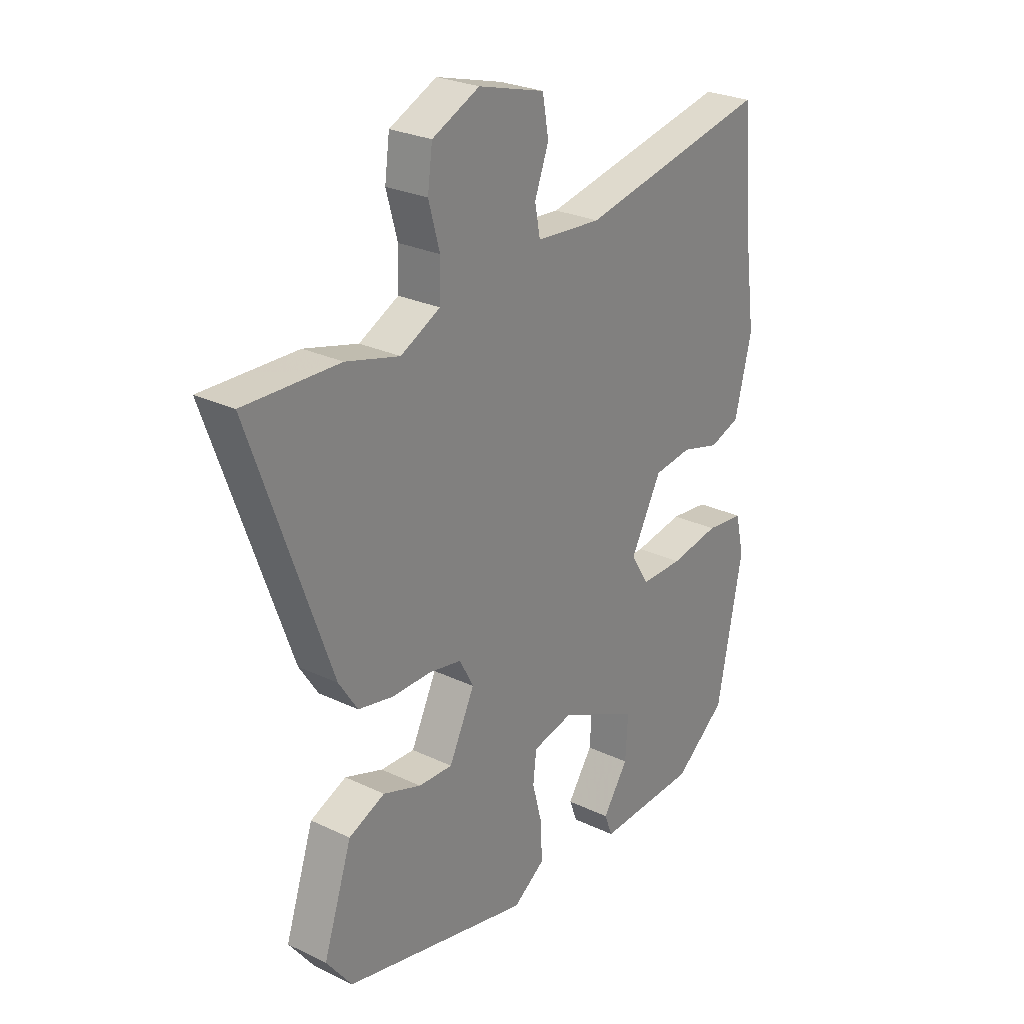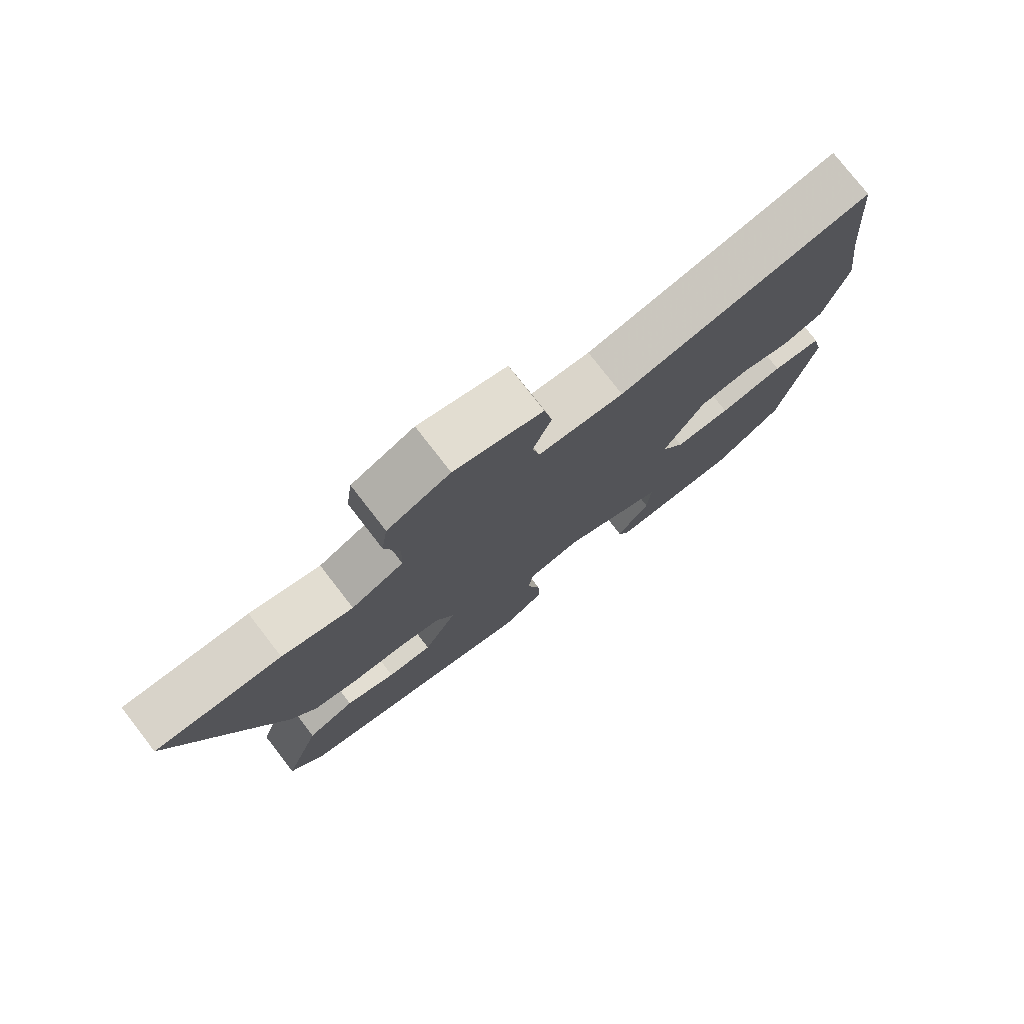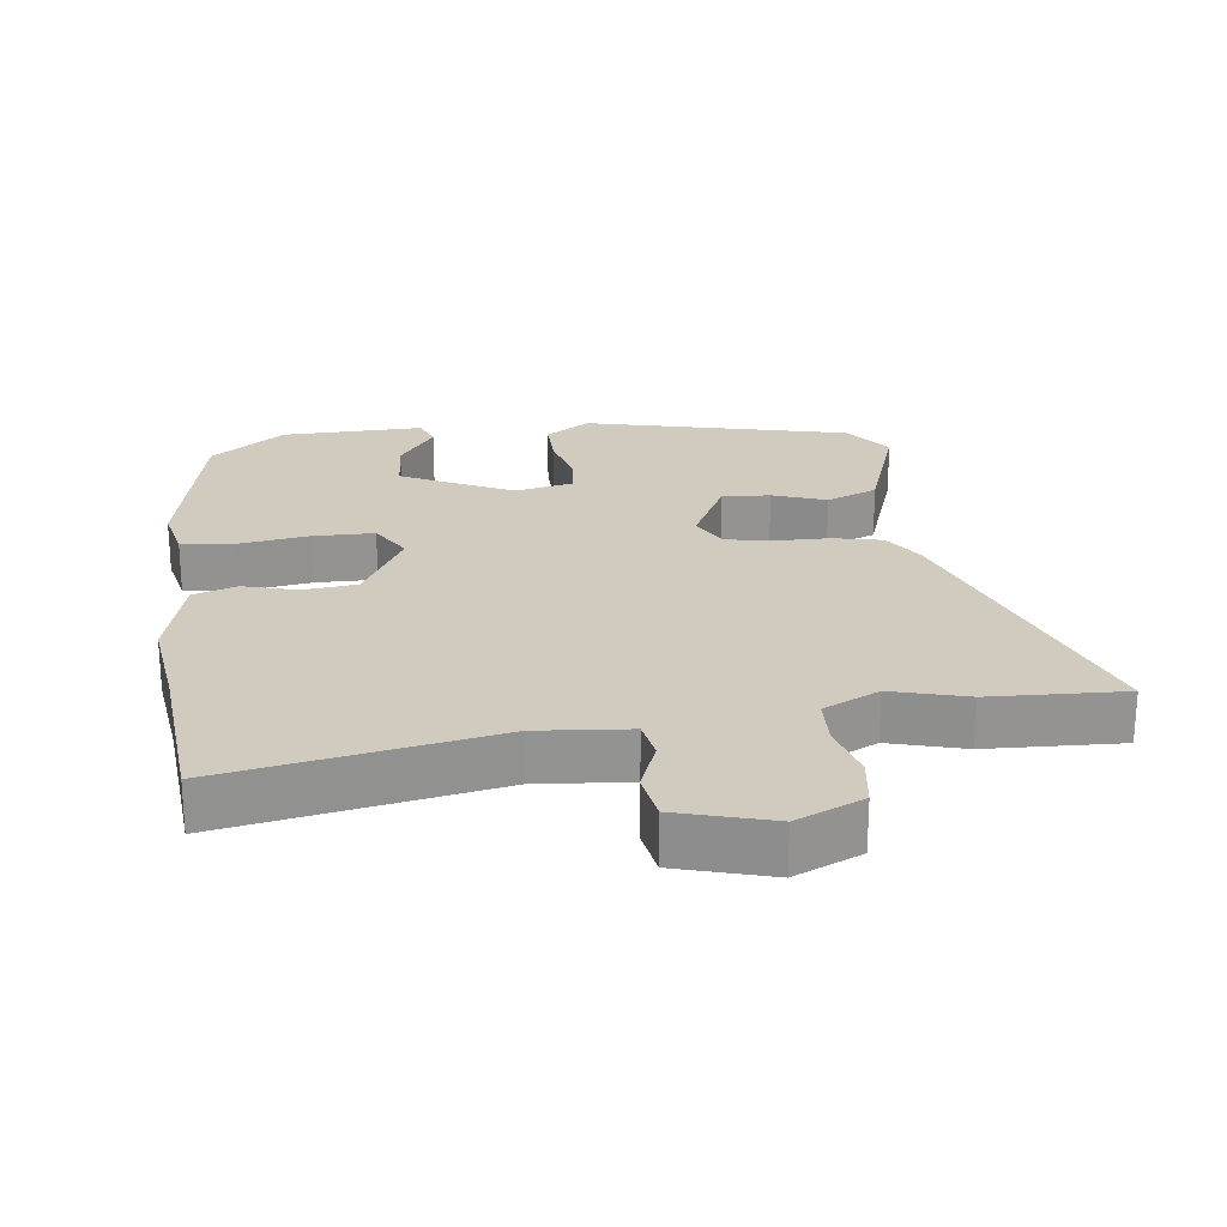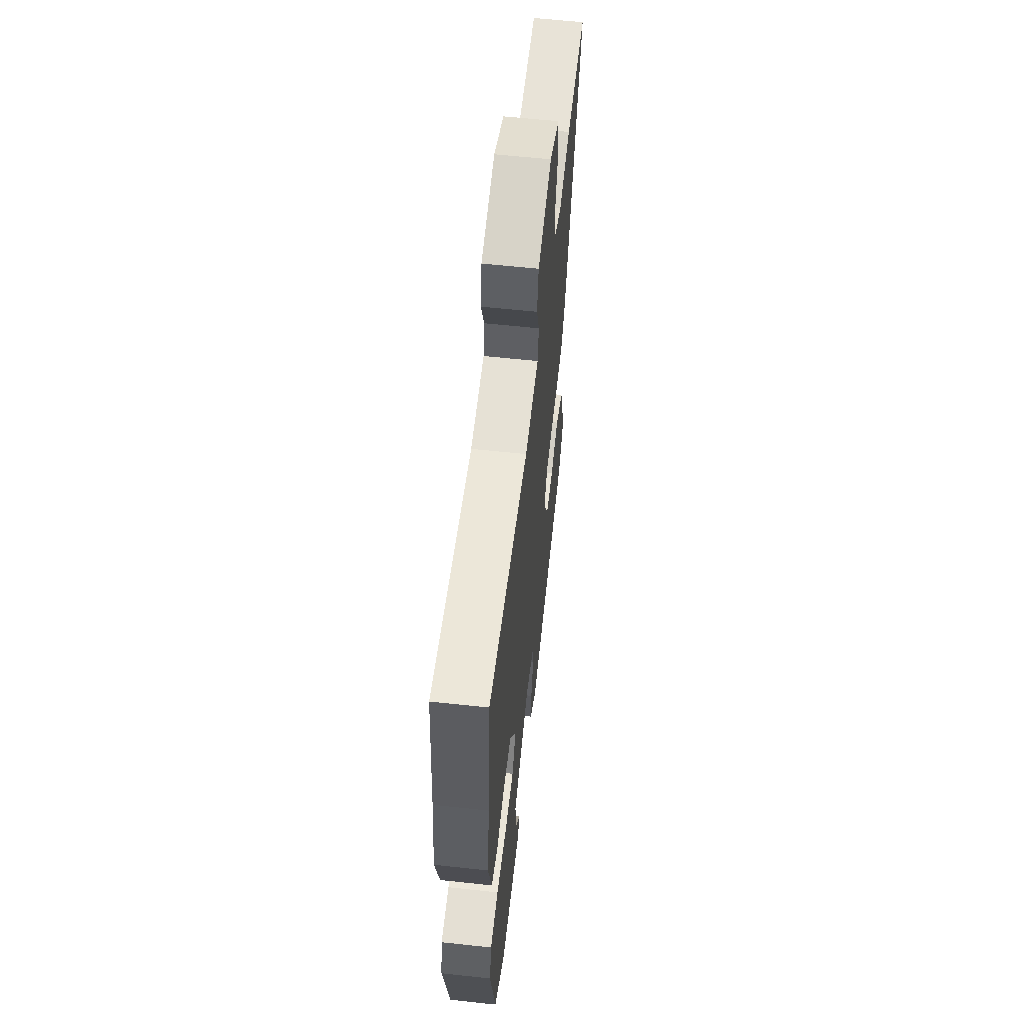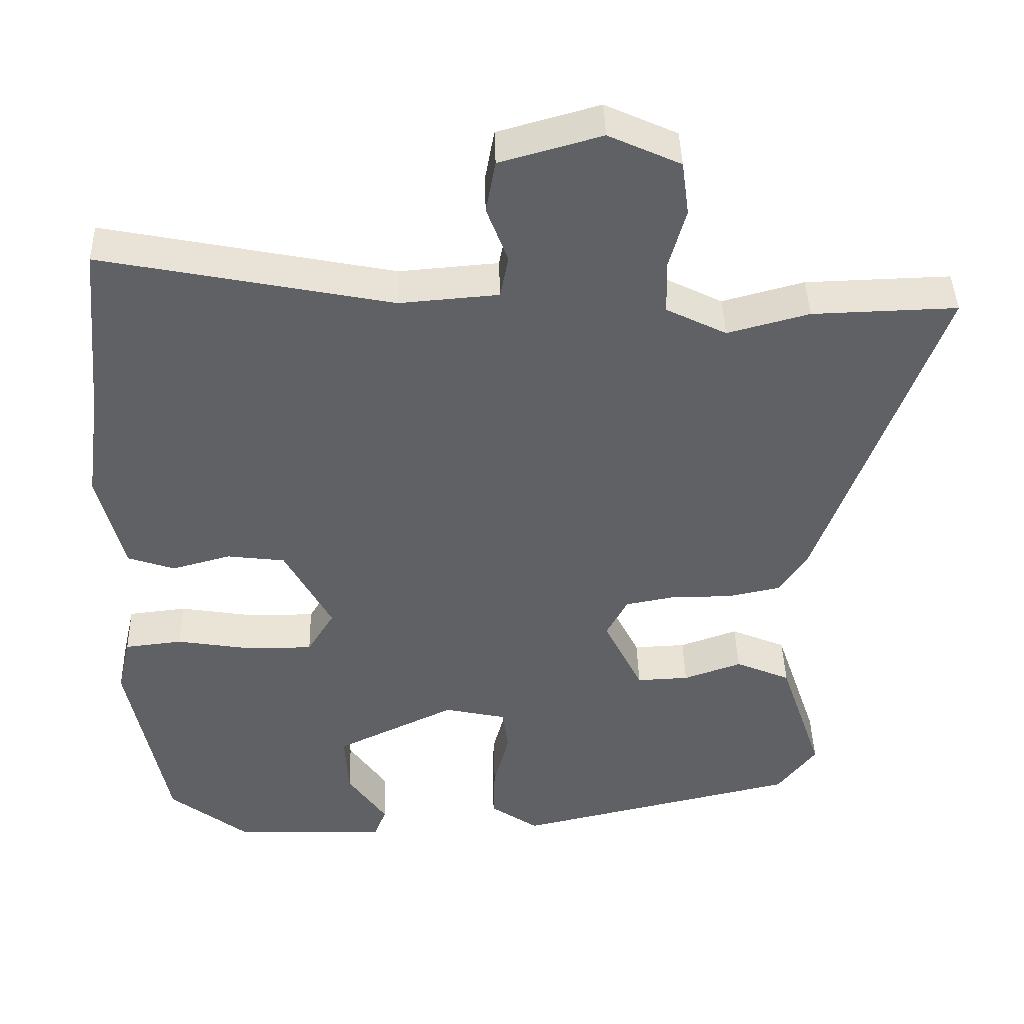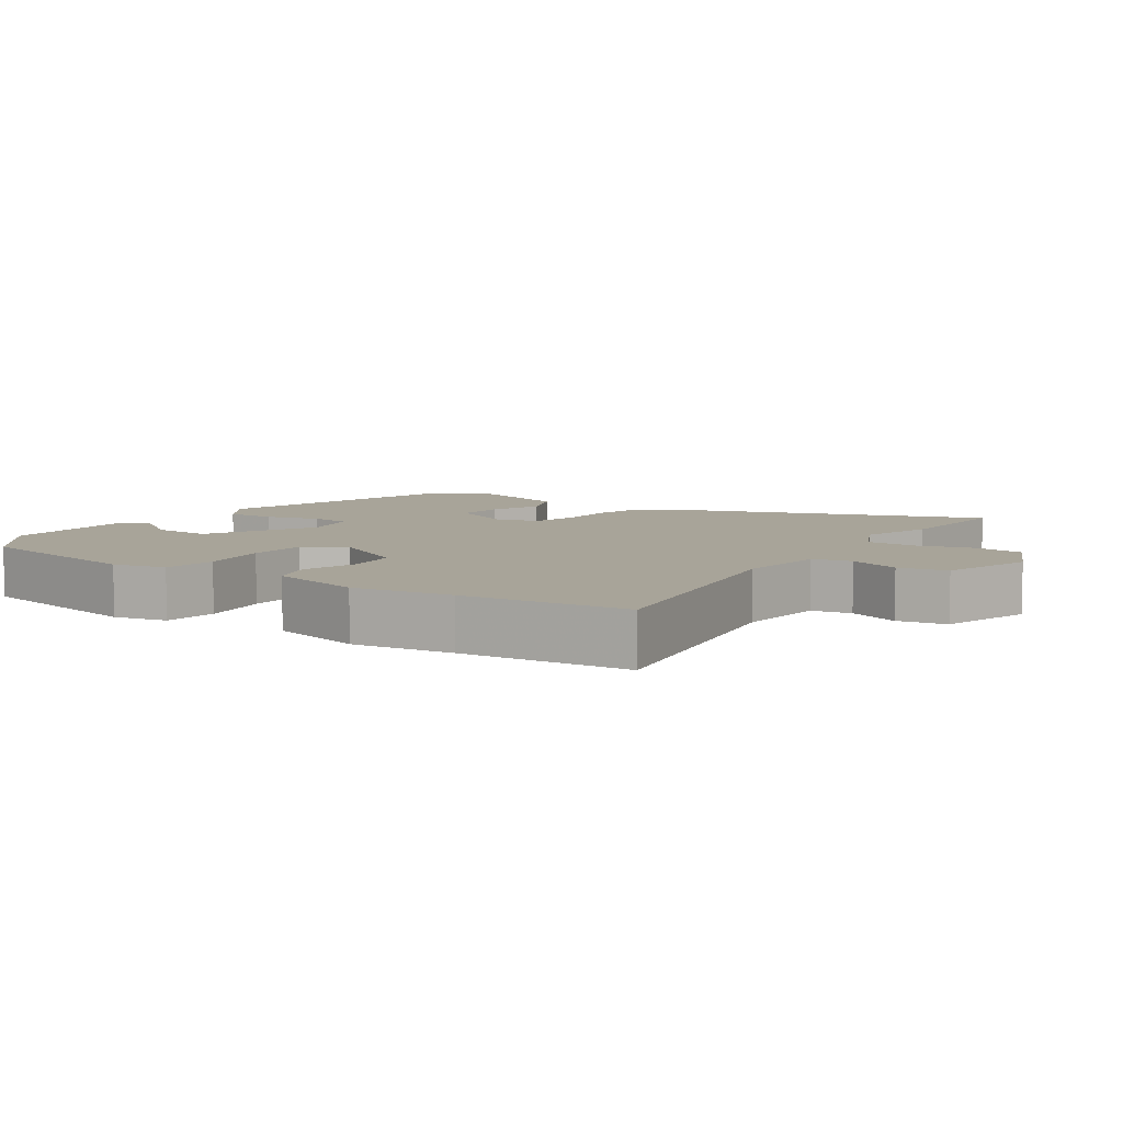
<metadata>
{"format":"obj","ext":"obj","renderer":"f3d","projection":"perspective","resolution":1024,"background":"white","views":[{"elev":26.6,"azim":126.8,"up":"+Z"},{"elev":77.6,"azim":142.2,"up":"+Z"},{"elev":23.6,"azim":-6.6,"up":"+Y"},{"elev":59.6,"azim":-83.6,"up":"+Z"},{"elev":42.4,"azim":-1.5,"up":"+Z"},{"elev":7.1,"azim":-55.1,"up":"+Y"}]}
</metadata>
<code>
v -0.484 0.07 -0.454
v -0.537 0.07 -0.185
v -0.519 0.07 -0.107
v -0.44 0.07 -0.098
v -0.337 0.07 -0.115
v -0.248 0.07 -0.115
v -0.211 0.07 -0.054
v -0.275 0.07 0.065
v -0.354 0.07 0.075
v -0.434 0.07 0.053
v -0.498 0.07 0.075
v -0.533 0.07 0.215
v -0.513 0.07 0.362
v -0.49 0.07 0.607
v -0.095 0.07 0.528
v 0.04 0.07 0.539
v 0.051 0.07 0.597
v 0.022 0.07 0.674
v 0.035 0.07 0.746
v 0.173 0.07 0.785
v 0.271 0.07 0.74
v 0.281 0.07 0.666
v 0.258 0.07 0.583
v 0.26 0.07 0.51
v 0.342 0.07 0.469
v 0.453 0.07 0.499
v 0.65 0.07 0.505
v 0.487 0.07 0.051
v 0.448 0.07 -0.009
v 0.376 0.07 -0.024
v 0.294 0.07 -0.024
v 0.226 0.07 -0.037
v 0.197 0.07 -0.092
v 0.25 0.07 -0.2
v 0.321 0.07 -0.197
v 0.4 0.07 -0.169
v 0.475 0.07 -0.201
v 0.534 0.07 -0.377
v 0.481 0.07 -0.447
v 0.092 0.07 -0.537
v 0.026 0.07 -0.492
v 0.028 0.07 -0.418
v 0.049 0.07 -0.338
v 0.042 0.07 -0.277
v -0.043 0.07 -0.258
v -0.207 0.07 -0.337
v -0.202 0.07 -0.424
v -0.149 0.07 -0.501
v -0.166 0.07 -0.545
v -0.376 0.07 -0.538
v -0.484 0 -0.454
v -0.537 0 -0.185
v -0.519 0 -0.107
v -0.44 0 -0.098
v -0.337 0 -0.115
v -0.248 0 -0.115
v -0.211 0 -0.054
v -0.275 0 0.065
v -0.354 0 0.075
v -0.434 0 0.053
v -0.498 0 0.075
v -0.533 0 0.215
v -0.513 0 0.362
v -0.49 0 0.607
v -0.095 0 0.528
v 0.04 0 0.539
v 0.051 0 0.597
v 0.022 0 0.674
v 0.035 0 0.746
v 0.173 0 0.785
v 0.271 0 0.74
v 0.281 0 0.666
v 0.258 0 0.583
v 0.26 0 0.51
v 0.342 0 0.469
v 0.453 0 0.499
v 0.65 0 0.505
v 0.487 0 0.051
v 0.448 0 -0.009
v 0.376 0 -0.024
v 0.294 0 -0.024
v 0.226 0 -0.037
v 0.197 0 -0.092
v 0.25 0 -0.2
v 0.321 0 -0.197
v 0.4 0 -0.169
v 0.475 0 -0.201
v 0.534 0 -0.377
v 0.481 0 -0.447
v 0.092 0 -0.537
v 0.026 0 -0.492
v 0.028 0 -0.418
v 0.049 0 -0.338
v 0.042 0 -0.277
v -0.043 0 -0.258
v -0.207 0 -0.337
v -0.202 0 -0.424
v -0.149 0 -0.501
v -0.166 0 -0.545
v -0.376 0 -0.538
f 2 3 4
f 1 2 4
f 50 1 4
f 49 50 4
f 48 49 4
f 47 48 4
f 46 47 4 5
f 45 46 5 6
f 44 45 6 7
f 41 42 43
f 40 41 43
f 39 40 43
f 38 39 43
f 37 38 43
f 36 37 43
f 35 36 43
f 34 35 43 44
f 44 7 8
f 34 44 8
f 33 34 8
f 29 30 31
f 28 29 31
f 27 28 31
f 26 27 31
f 25 26 31
f 24 25 31 32
f 32 33 8
f 24 32 8
f 23 24 8
f 21 22 23
f 20 21 23
f 19 20 23
f 18 19 23
f 17 18 23
f 13 14 15
f 13 15 16
f 12 13 16
f 11 12 16
f 10 11 16
f 9 10 16
f 8 9 16
f 23 8 16
f 16 17 23
f 54 53 52
f 54 52 51
f 54 51 100
f 54 100 99
f 54 99 98
f 54 98 97
f 55 54 97 96
f 56 55 96 95
f 57 56 95 94
f 93 92 91
f 93 91 90
f 93 90 89
f 93 89 88
f 93 88 87
f 93 87 86
f 93 86 85
f 94 93 85 84
f 58 57 94
f 58 94 84
f 58 84 83
f 81 80 79
f 81 79 78
f 81 78 77
f 81 77 76
f 81 76 75
f 82 81 75 74
f 58 83 82
f 58 82 74
f 58 74 73
f 73 72 71
f 73 71 70
f 73 70 69
f 73 69 68
f 73 68 67
f 65 64 63
f 66 65 63
f 66 63 62
f 66 62 61
f 66 61 60
f 66 60 59
f 66 59 58
f 66 58 73
f 73 67 66
f 1 51 52 2
f 2 52 53 3
f 3 53 54 4
f 4 54 55 5
f 5 55 56 6
f 6 56 57 7
f 7 57 58 8
f 8 58 59 9
f 9 59 60 10
f 10 60 61 11
f 11 61 62 12
f 12 62 63 13
f 13 63 64 14
f 14 64 65 15
f 15 65 66 16
f 16 66 67 17
f 17 67 68 18
f 18 68 69 19
f 19 69 70 20
f 20 70 71 21
f 21 71 72 22
f 22 72 73 23
f 23 73 74 24
f 24 74 75 25
f 25 75 76 26
f 26 76 77 27
f 27 77 78 28
f 28 78 79 29
f 29 79 80 30
f 30 80 81 31
f 31 81 82 32
f 32 82 83 33
f 33 83 84 34
f 34 84 85 35
f 35 85 86 36
f 36 86 87 37
f 37 87 88 38
f 38 88 89 39
f 39 89 90 40
f 40 90 91 41
f 41 91 92 42
f 42 92 93 43
f 43 93 94 44
f 44 94 95 45
f 45 95 96 46
f 46 96 97 47
f 47 97 98 48
f 48 98 99 49
f 49 99 100 50
f 50 100 51 1

</code>
